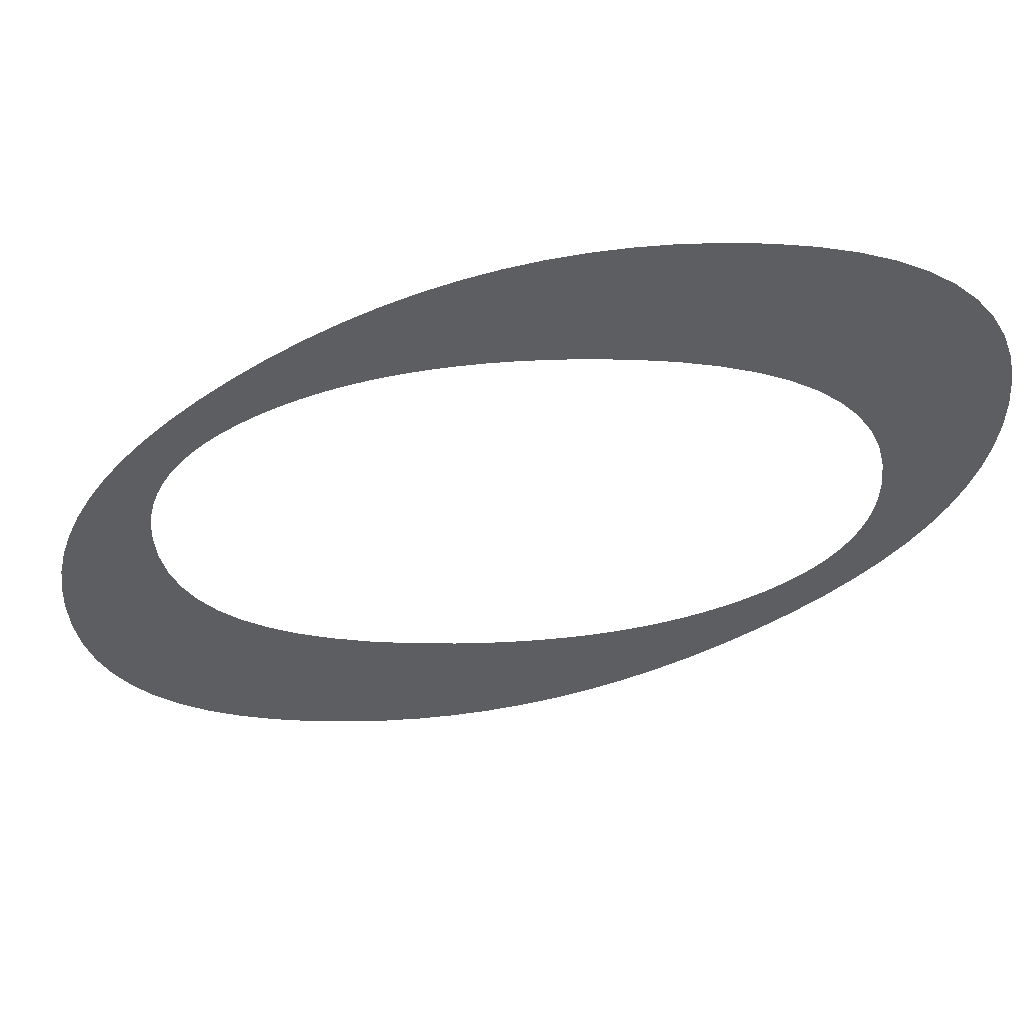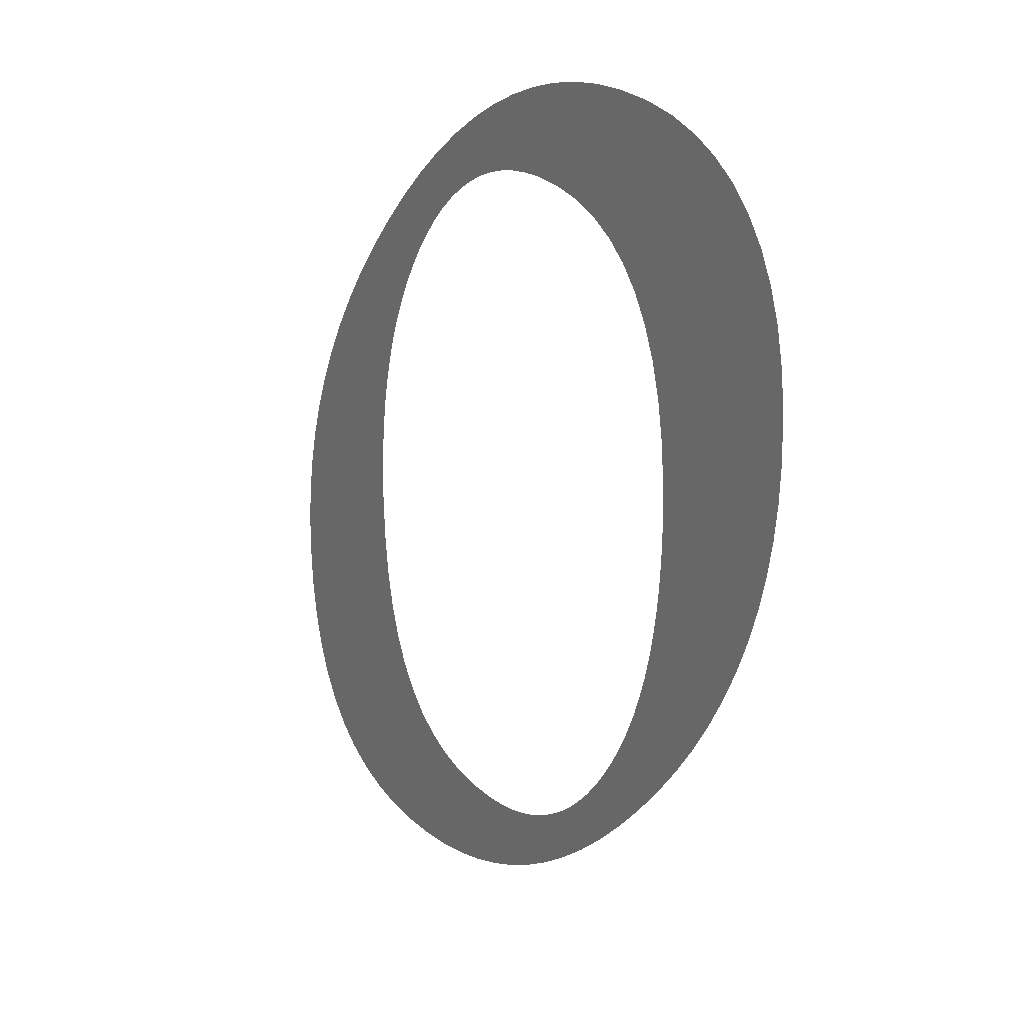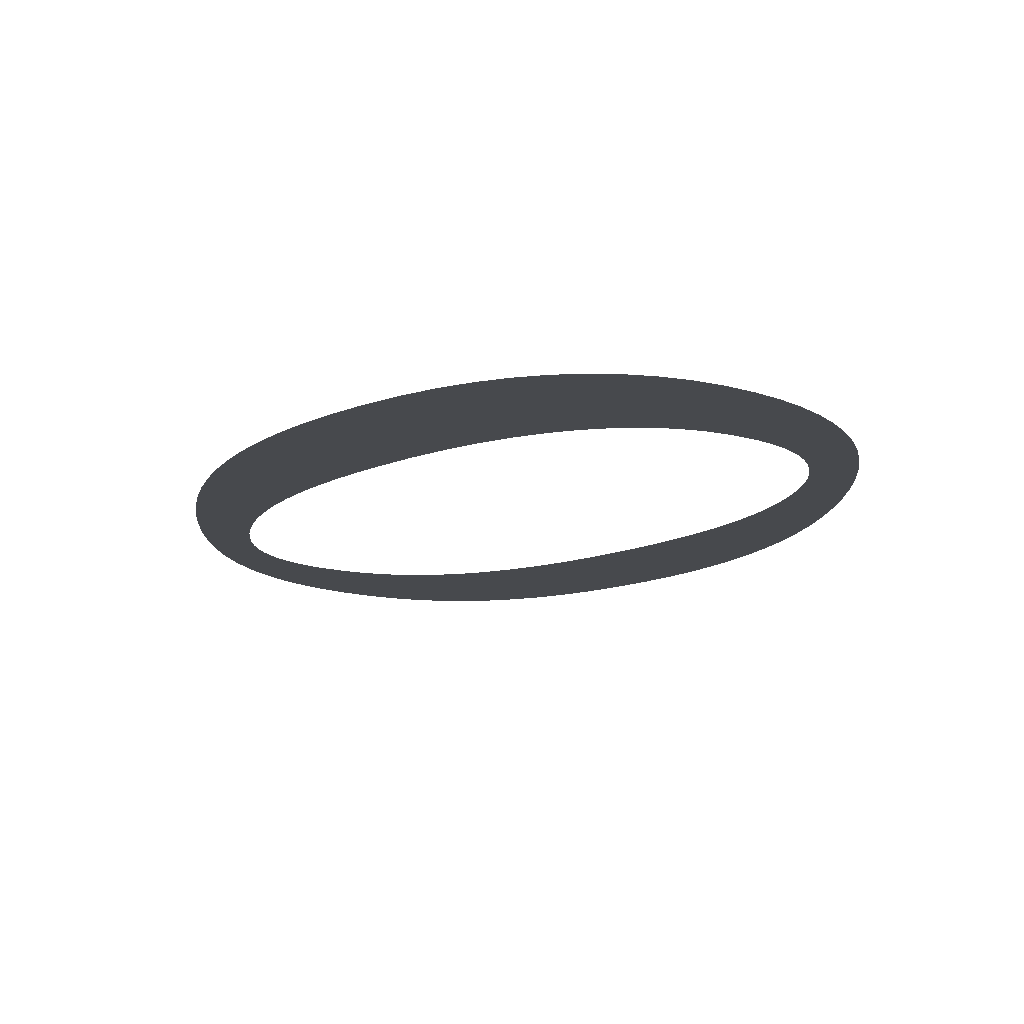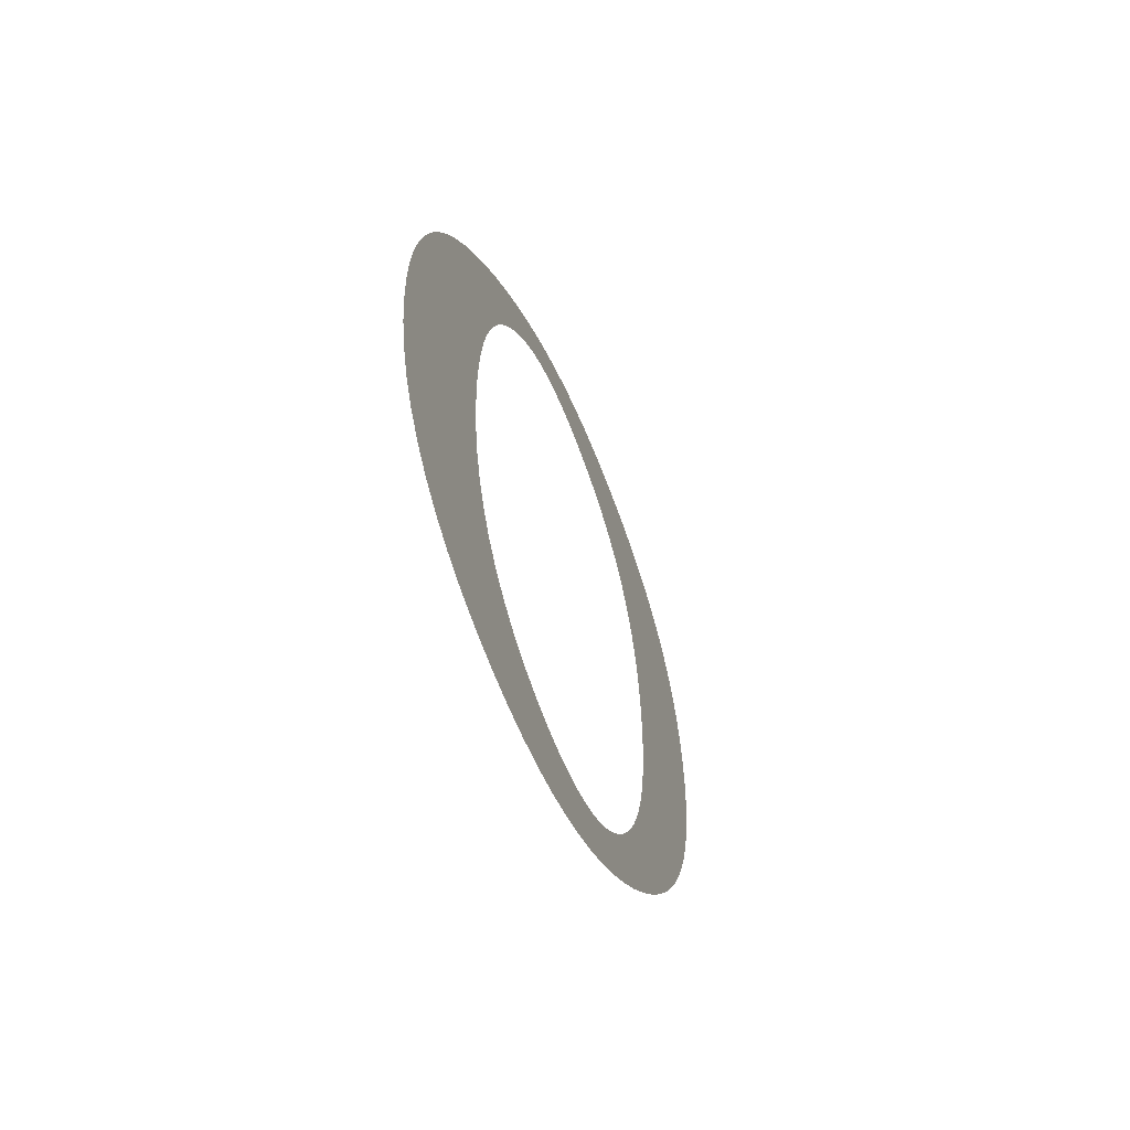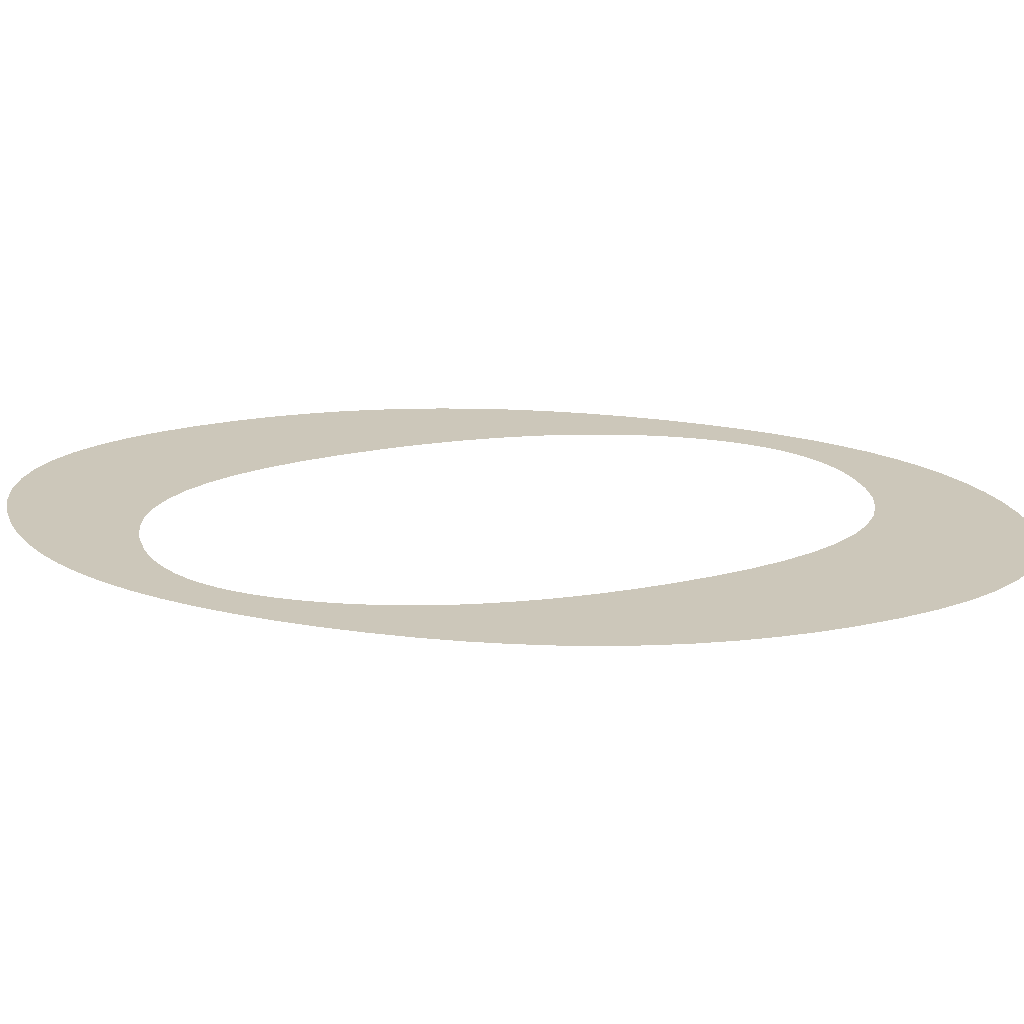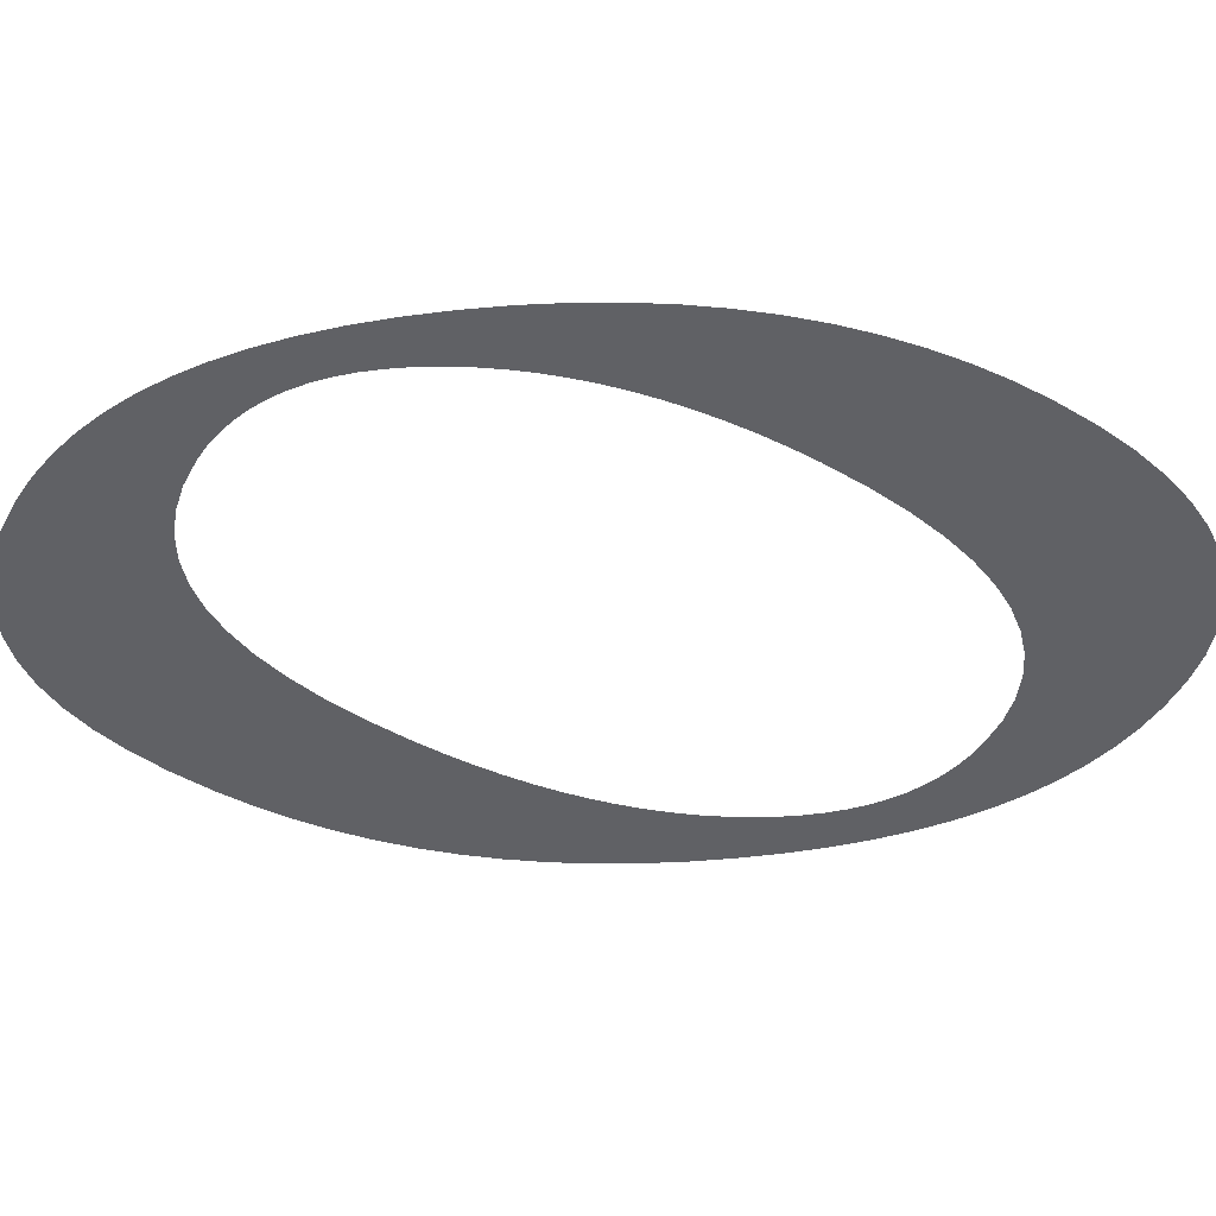
<metadata>
{"format":"obj","ext":"obj","renderer":"f3d","projection":"perspective","resolution":1024,"background":"white","views":[{"elev":-39.2,"azim":-89.1,"up":"+Z"},{"elev":26.3,"azim":50.6,"up":"+Y"},{"elev":-12.2,"azim":-41.4,"up":"+Z"},{"elev":-63.9,"azim":-70.1,"up":"+Y"},{"elev":21.4,"azim":-111.1,"up":"+Z"},{"elev":-48.5,"azim":-121.3,"up":"+Z"}]}
</metadata>
<code>
o Text
v 0.1012 -0.008022 -0
v 0.09012 -0.007384 -0
v 0.07999 -0.005468 -0
v 0.07083 -0.002276 -0
v 0.06263 0.002194 0
v 0.0554 0.007941 0
v 0.04914 0.01496 0
v 0.04383 0.02327 0
v 0.03949 0.03284 0
v 0.03612 0.0437 0
v 0.03371 0.05583 0
v 0.03226 0.06924 0
v 0.03178 0.08392 0
v 0.03216 0.09623 0
v 0.03329 0.1085 0
v 0.03517 0.1206 0
v 0.03781 0.1327 0
v 0.04121 0.1447 0
v 0.04536 0.1566 0
v 0.05026 0.1685 0
v 0.05592 0.1803 0
v 0.06233 0.192 0
v 0.06949 0.2036 0
v 0.07741 0.2151 0
v 0.08608 0.2266 0
v 0.09516 0.2376 0
v 0.1043 0.2476 0
v 0.1135 0.2567 0
v 0.1227 0.2648 0
v 0.132 0.2719 0
v 0.1414 0.2781 0
v 0.1508 0.2834 0
v 0.1603 0.2877 0
v 0.1698 0.291 0
v 0.1794 0.2934 0
v 0.189 0.2948 0
v 0.1987 0.2953 0
v 0.2099 0.2946 0
v 0.2202 0.2927 0
v 0.2295 0.2895 0
v 0.2378 0.2851 0
v 0.2451 0.2793 0
v 0.2515 0.2723 0
v 0.2568 0.264 0
v 0.2612 0.2544 0
v 0.2647 0.2436 0
v 0.2671 0.2314 0
v 0.2686 0.218 0
v 0.2691 0.2033 0
v 0.2687 0.191 0
v 0.2675 0.1787 0
v 0.2657 0.1665 0
v 0.263 0.1544 0
v 0.2596 0.1424 0
v 0.2555 0.1304 0
v 0.2506 0.1186 0
v 0.2449 0.1068 0
v 0.2385 0.09509 0
v 0.2313 0.08347 0
v 0.2234 0.07193 0
v 0.2147 0.06048 0
v 0.2057 0.04954 0
v 0.1965 0.03954 0
v 0.1873 0.03051 0
v 0.178 0.02242 0
v 0.1686 0.01529 0
v 0.1592 0.009102 0
v 0.1497 0.00387 0
v 0.1401 -0.000411 -0
v 0.1305 -0.003741 -0
v 0.1208 -0.00612 -0
v 0.111 -0.007547 -0
v 0.1385 0.02653 0
v 0.1444 0.02681 0
v 0.15 0.02763 0
v 0.1556 0.029 0
v 0.1609 0.03092 0
v 0.1661 0.03339 0
v 0.1711 0.03641 0
v 0.176 0.03997 0
v 0.1807 0.04409 0
v 0.1853 0.04875 0
v 0.1896 0.05396 0
v 0.1939 0.05972 0
v 0.1979 0.06603 0
v 0.2018 0.07275 0
v 0.2052 0.07973 0
v 0.2084 0.08699 0
v 0.2112 0.09452 0
v 0.2137 0.1023 0
v 0.2159 0.1104 0
v 0.2177 0.1187 0
v 0.2192 0.1273 0
v 0.2204 0.1362 0
v 0.2212 0.1454 0
v 0.2217 0.1548 0
v 0.2218 0.1645 0
v 0.2214 0.1798 0
v 0.2202 0.1939 0
v 0.2181 0.2066 0
v 0.2152 0.2179 0
v 0.2115 0.228 0
v 0.2069 0.2367 0
v 0.2015 0.244 0
v 0.1952 0.25 0
v 0.1882 0.2547 0
v 0.1803 0.258 0
v 0.1715 0.2601 0
v 0.162 0.2607 0
v 0.1562 0.2604 0
v 0.1506 0.2596 0
v 0.1451 0.2582 0
v 0.1398 0.2563 0
v 0.1346 0.2538 0
v 0.1296 0.2508 0
v 0.1248 0.2472 0
v 0.1201 0.2431 0
v 0.1156 0.2384 0
v 0.1112 0.2332 0
v 0.107 0.2274 0
v 0.1029 0.2211 0
v 0.09908 0.2143 0
v 0.09559 0.2073 0
v 0.09244 0.2001 0
v 0.08962 0.1925 0
v 0.08712 0.1847 0
v 0.08497 0.1767 0
v 0.08314 0.1684 0
v 0.08164 0.1598 0
v 0.08048 0.1509 0
v 0.07965 0.1418 0
v 0.07915 0.1324 0
v 0.07899 0.1228 0
v 0.0794 0.1074 0
v 0.08064 0.09339 0
v 0.08271 0.08069 0
v 0.08561 0.06932 0
v 0.08933 0.05929 0
v 0.09388 0.0506 0
v 0.09925 0.04325 0
v 0.1055 0.03723 0
v 0.1125 0.03255 0
v 0.1203 0.02921 0
v 0.129 0.0272 0
f 36 38 37
f 35 38 36
f 35 39 38
f 34 39 35
f 34 40 39
f 33 40 34
f 33 41 40
f 32 41 33
f 32 42 41
f 31 42 32
f 31 43 42
f 30 43 31
f 30 44 43
f 29 44 30
f 28 110 29
f 110 109 29
f 109 44 29
f 109 45 44
f 108 45 109
f 28 111 110
f 107 45 108
f 28 112 111
f 28 113 112
f 106 45 107
f 27 113 28
f 27 114 113
f 105 45 106
f 105 46 45
f 27 115 114
f 27 116 115
f 104 46 105
f 26 116 27
f 26 117 116
f 103 46 104
f 103 47 46
f 26 118 117
f 26 119 118
f 25 119 26
f 102 47 103
f 25 120 119
f 102 48 47
f 101 48 102
f 25 121 120
f 24 121 25
f 24 122 121
f 101 49 48
f 100 49 101
f 23 122 24
f 23 123 122
f 23 124 123
f 99 49 100
f 22 124 23
f 99 50 49
f 22 125 124
f 98 50 99
f 22 126 125
f 21 126 22
f 98 51 50
f 21 127 126
f 20 127 21
f 97 51 98
f 97 52 51
f 20 128 127
f 19 128 20
f 19 129 128
f 97 53 52
f 96 53 97
f 19 130 129
f 18 130 19
f 95 53 96
f 95 54 53
f 18 131 130
f 94 54 95
f 17 131 18
f 94 55 54
f 17 132 131
f 93 55 94
f 16 132 17
f 16 133 132
f 93 56 55
f 92 56 93
f 16 134 133
f 15 134 16
f 91 56 92
f 91 57 56
f 90 57 91
f 14 134 15
f 14 135 134
f 90 58 57
f 89 58 90
f 13 135 14
f 89 59 58
f 88 59 89
f 13 136 135
f 87 59 88
f 12 136 13
f 87 60 59
f 12 137 136
f 86 60 87
f 85 60 86
f 85 61 60
f 12 138 137
f 11 138 12
f 84 61 85
f 84 62 61
f 83 62 84
f 11 139 138
f 10 139 11
f 82 62 83
f 10 140 139
f 82 63 62
f 81 63 82
f 80 63 81
f 9 140 10
f 9 141 140
f 79 63 80
f 79 64 63
f 9 142 141
f 78 64 79
f 77 64 78
f 8 142 9
f 8 143 142
f 76 64 77
f 76 65 64
f 8 144 143
f 75 65 76
f 74 65 75
f 8 73 144
f 73 65 74
f 8 65 73
f 7 65 8
f 7 66 65
f 7 67 66
f 6 67 7
f 6 68 67
f 5 68 6
f 5 69 68
f 4 69 5
f 4 70 69
f 3 70 4
f 3 71 70
f 2 71 3
f 2 72 71
f 1 72 2

</code>
